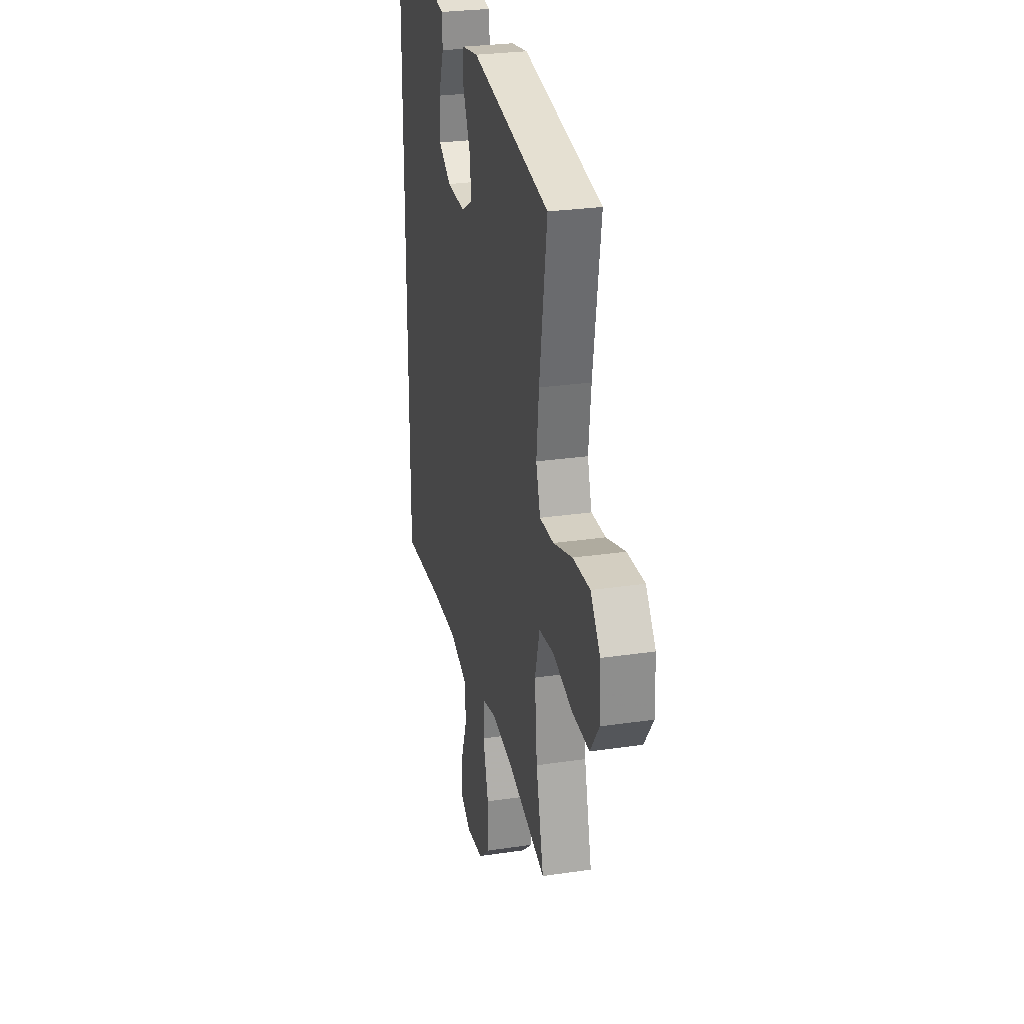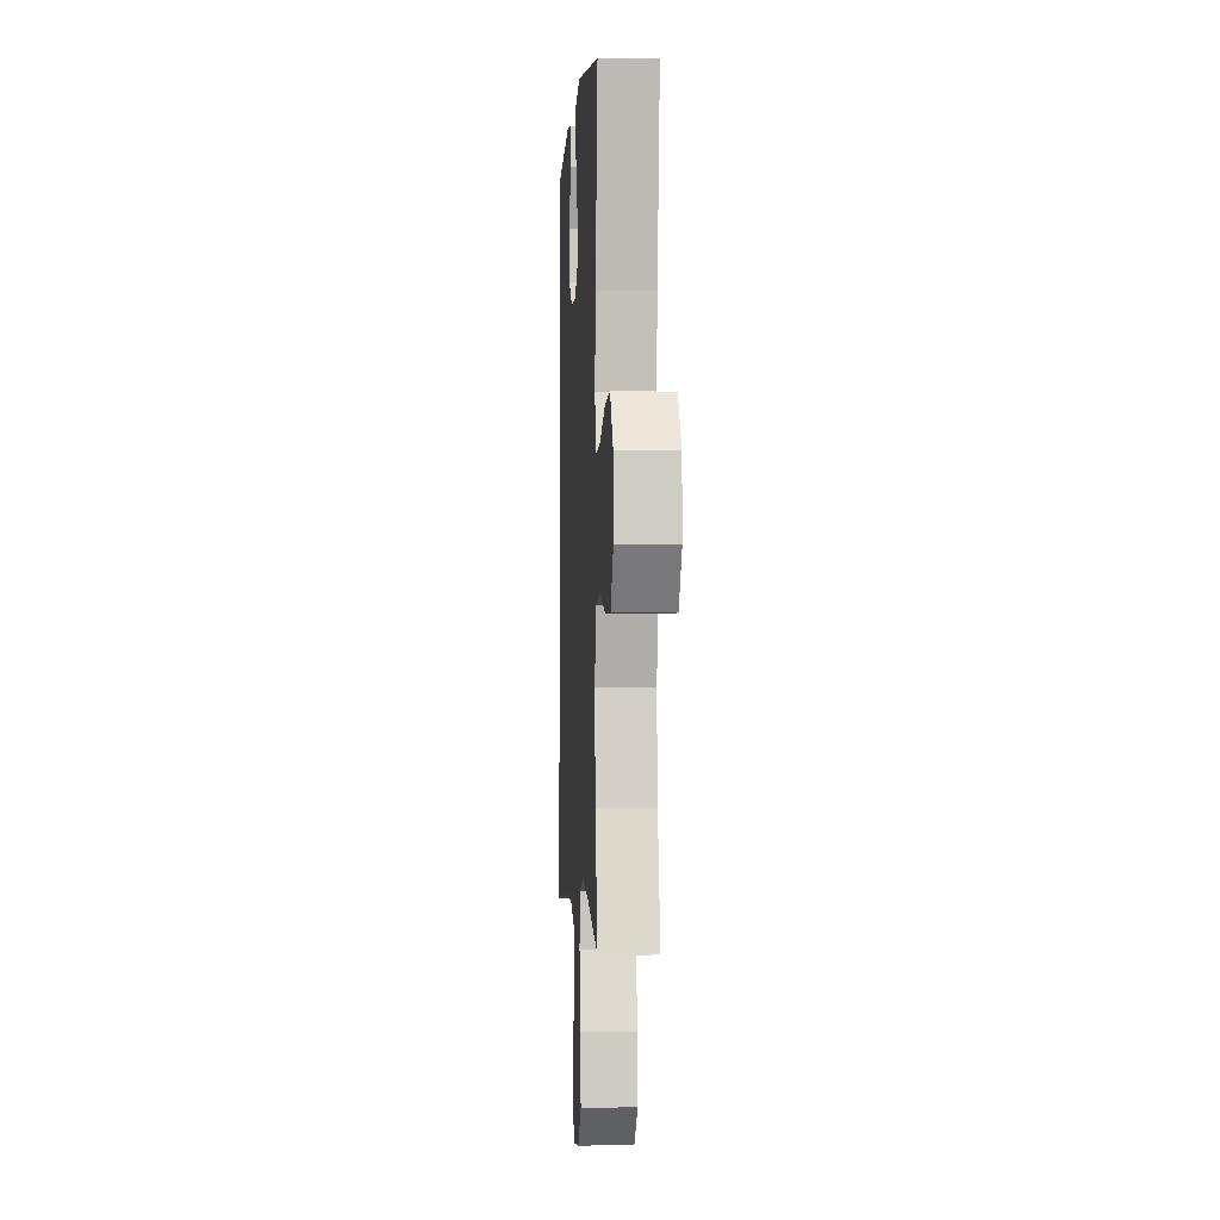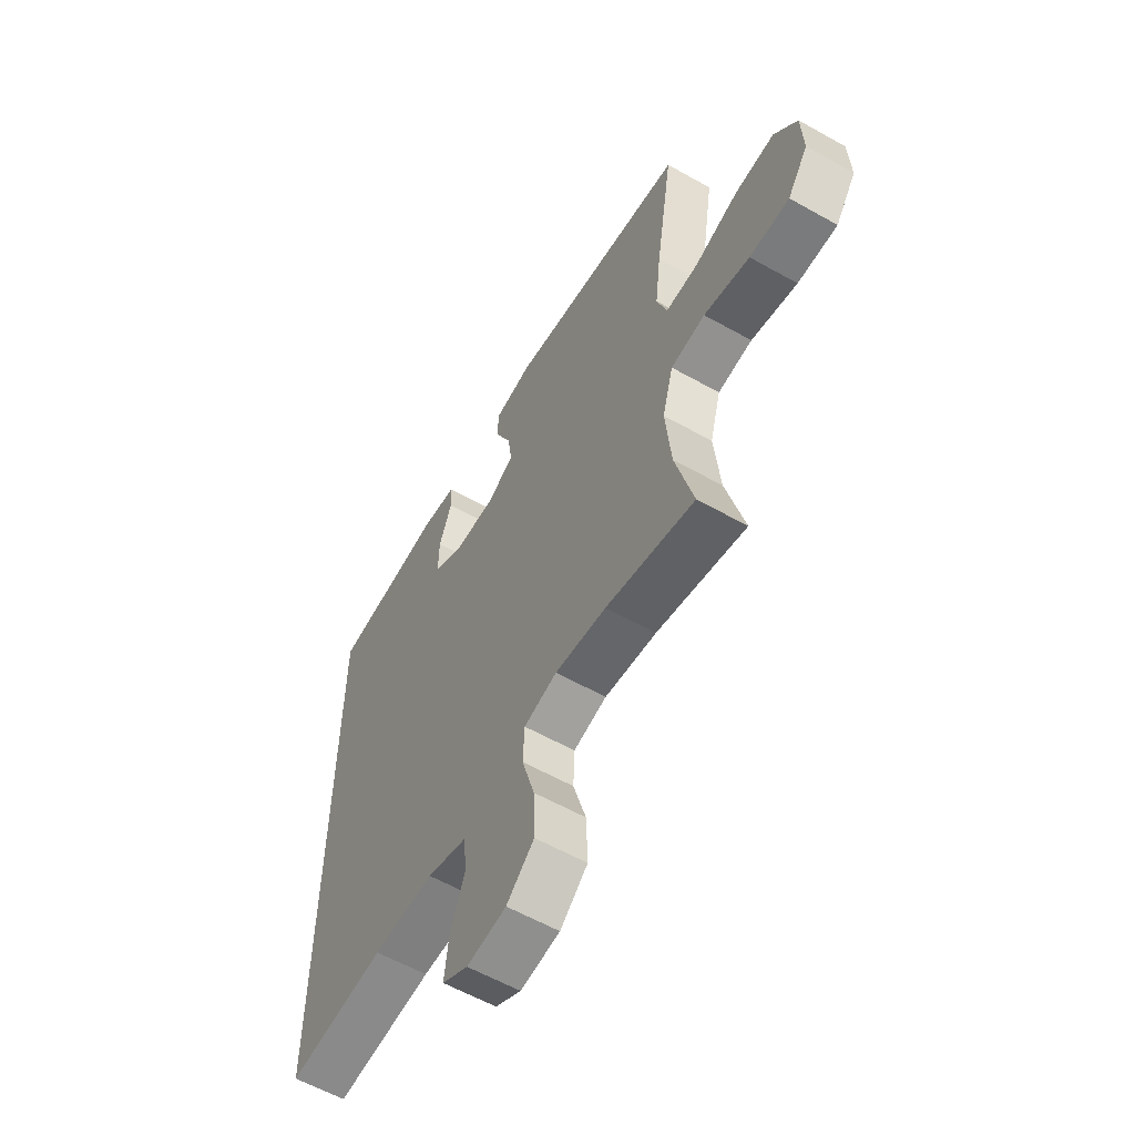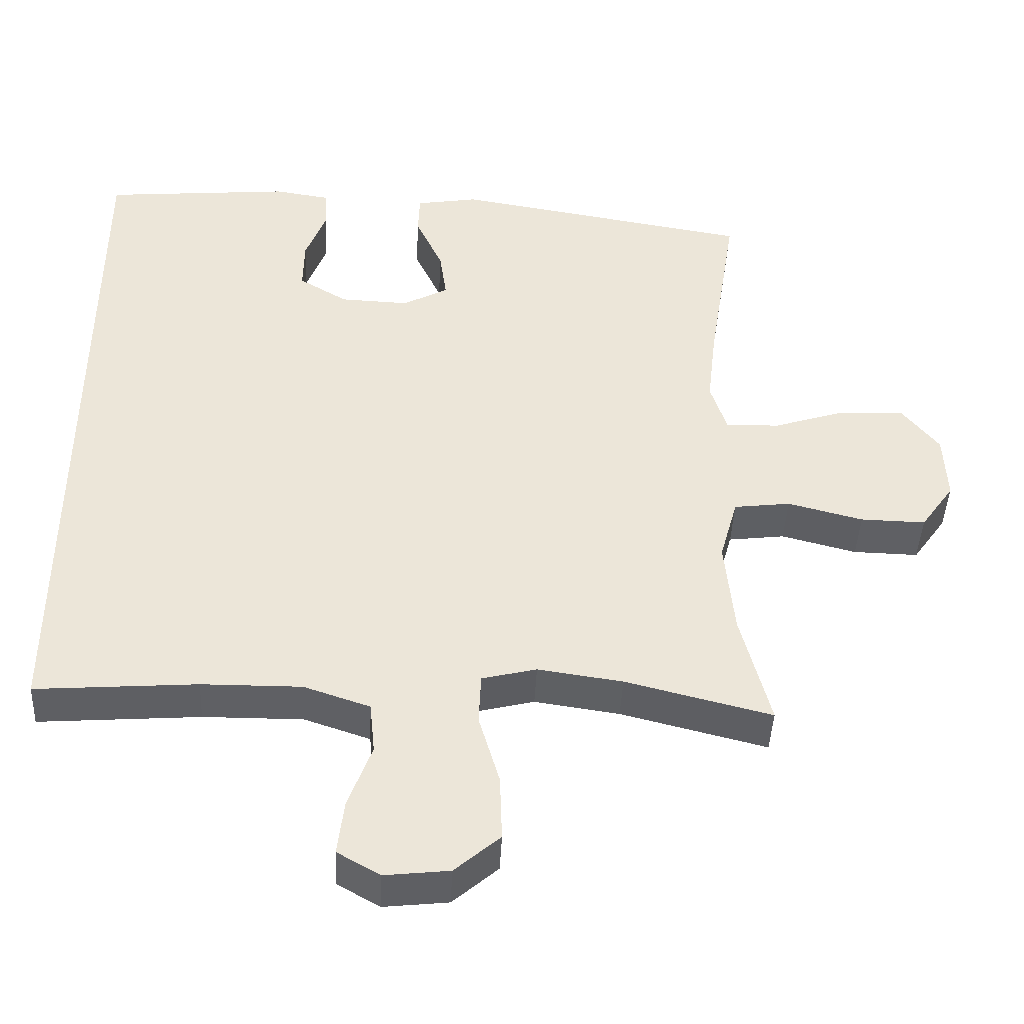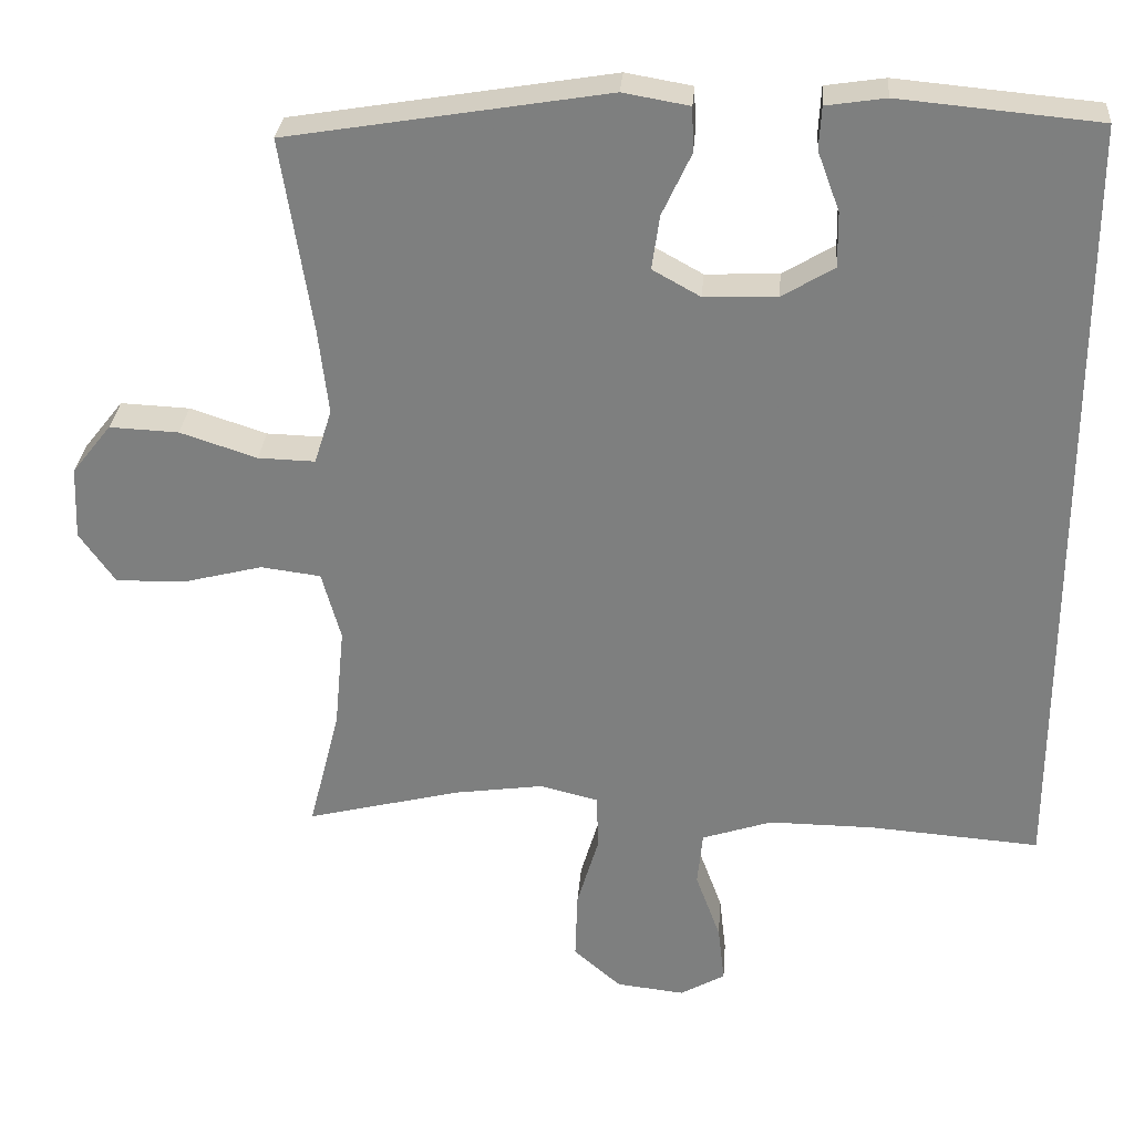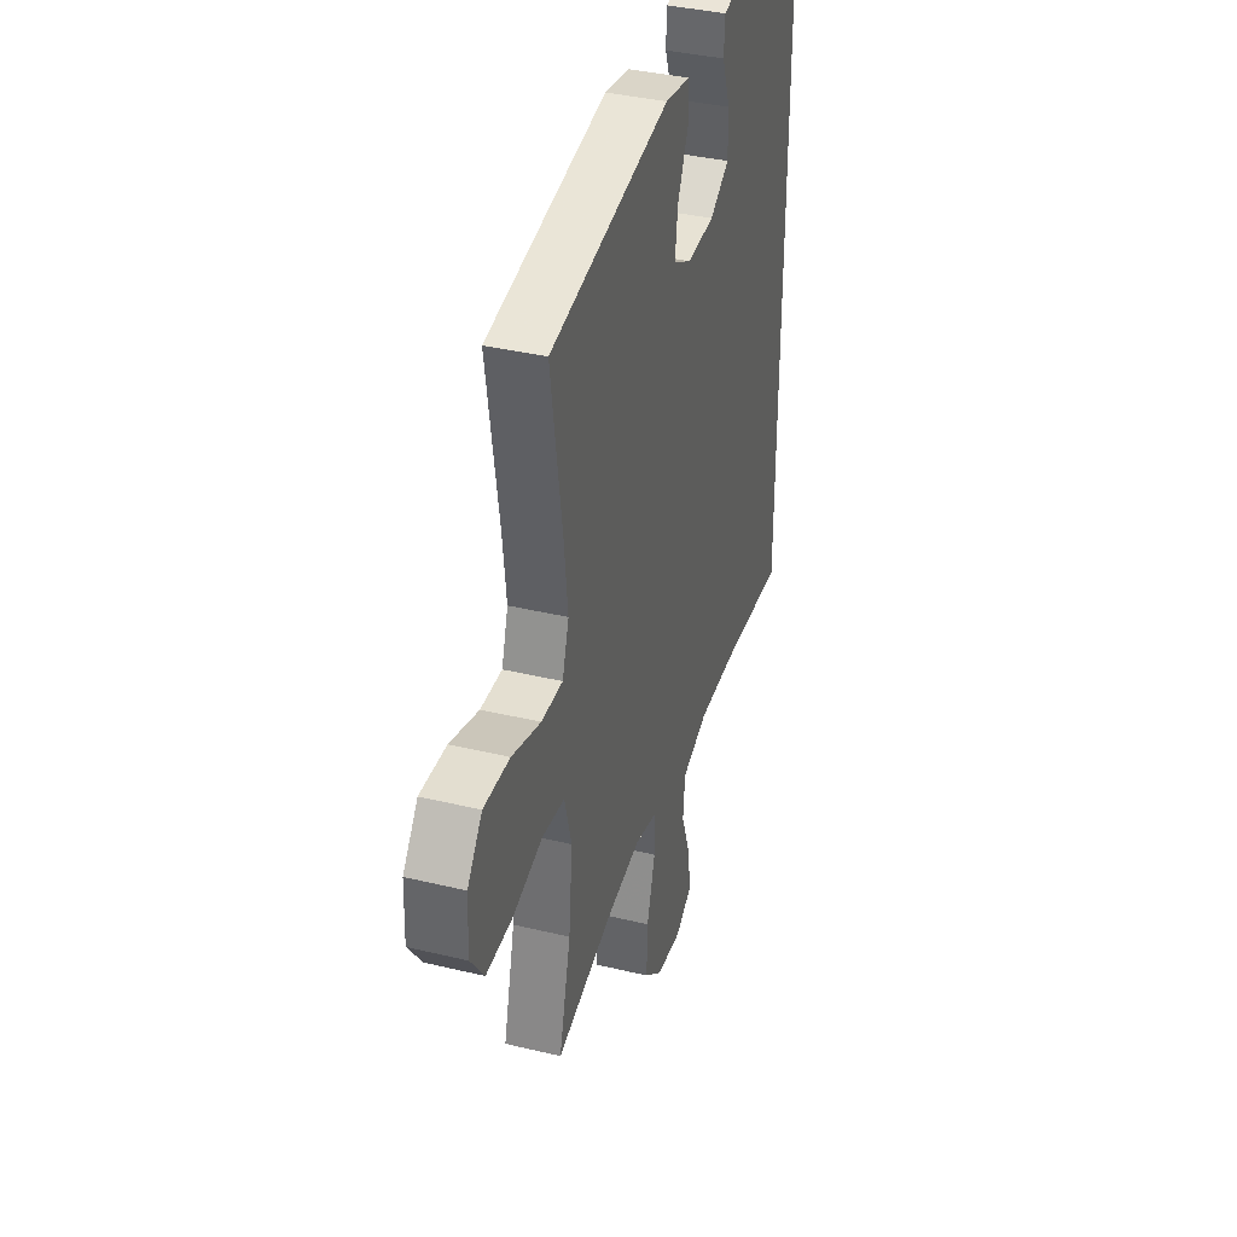
<metadata>
{"format":"obj","ext":"obj","renderer":"f3d","projection":"perspective","resolution":1024,"background":"white","views":[{"elev":27.9,"azim":-102.7,"up":"+Z"},{"elev":-2.4,"azim":-93.4,"up":"+Z"},{"elev":-59.5,"azim":-120.0,"up":"+Z"},{"elev":-43.6,"azim":177.3,"up":"+Z"},{"elev":29.8,"azim":4.5,"up":"+Z"},{"elev":38.0,"azim":-73.0,"up":"+Z"}]}
</metadata>
<code>
v 0.5 0.07 -0.493
v 0.276 0.07 -0.476
v 0.137 0.07 -0.475
v 0.045 0.07 -0.506
v 0.038 0.07 -0.578
v 0.071 0.07 -0.668
v 0.08 0.07 -0.745
v 0.021 0.07 -0.779
v -0.069 0.07 -0.769
v -0.132 0.07 -0.714
v -0.129 0.07 -0.622
v -0.1 0.07 -0.523
v -0.103 0.07 -0.451
v -0.179 0.07 -0.432
v -0.297 0.07 -0.449
v -0.5 0.07 -0.5
v -0.459 0.07 -0.339
v -0.446 0.07 -0.203
v -0.471 0.07 -0.112
v -0.55 0.07 -0.102
v -0.655 0.07 -0.129
v -0.746 0.07 -0.131
v -0.793 0.07 -0.064
v -0.789 0.07 0.032
v -0.737 0.07 0.098
v -0.646 0.07 0.094
v -0.545 0.07 0.061
v -0.47 0.07 0.059
v -0.447 0.07 0.131
v -0.46 0.07 0.244
v -0.5 0.07 0.5
v -0.081 0.07 0.57
v 0.006 0.07 0.555
v 0.008 0.07 0.496
v -0.03 0.07 0.414
v -0.04 0.07 0.343
v 0.023 0.07 0.308
v 0.119 0.07 0.312
v 0.187 0.07 0.353
v 0.186 0.07 0.426
v 0.157 0.07 0.504
v 0.16 0.07 0.56
v 0.238 0.07 0.572
v 0.5 0.07 0.548
v 0.5 0 -0.493
v 0.276 0 -0.476
v 0.137 0 -0.475
v 0.045 0 -0.506
v 0.038 0 -0.578
v 0.071 0 -0.668
v 0.08 0 -0.745
v 0.021 0 -0.779
v -0.069 0 -0.769
v -0.132 0 -0.714
v -0.129 0 -0.622
v -0.1 0 -0.523
v -0.103 0 -0.451
v -0.179 0 -0.432
v -0.297 0 -0.449
v -0.5 0 -0.5
v -0.459 0 -0.339
v -0.446 0 -0.203
v -0.471 0 -0.112
v -0.55 0 -0.102
v -0.655 0 -0.129
v -0.746 0 -0.131
v -0.793 0 -0.064
v -0.789 0 0.032
v -0.737 0 0.098
v -0.646 0 0.094
v -0.545 0 0.061
v -0.47 0 0.059
v -0.447 0 0.131
v -0.46 0 0.244
v -0.5 0 0.5
v -0.081 0 0.57
v 0.006 0 0.555
v 0.008 0 0.496
v -0.03 0 0.414
v -0.04 0 0.343
v 0.023 0 0.308
v 0.119 0 0.312
v 0.187 0 0.353
v 0.186 0 0.426
v 0.157 0 0.504
v 0.16 0 0.56
v 0.238 0 0.572
v 0.5 0 0.548
f 42 43 44
f 41 42 44
f 40 41 44
f 44 1 2
f 40 44 2
f 39 40 2
f 38 39 2 3
f 37 38 3 4
f 36 37 4 5
f 33 34 35
f 32 33 35
f 31 32 35
f 30 31 35
f 29 30 35 36
f 28 29 36 5
f 25 26 27
f 24 25 27
f 23 24 27
f 22 23 27
f 21 22 27
f 20 21 27
f 19 20 27 28
f 18 19 28
f 15 16 17
f 14 15 17 18
f 13 14 18 28
f 10 11 12
f 9 10 12
f 8 9 12
f 7 8 12
f 6 7 12
f 5 6 12
f 5 12 13
f 5 13 28
f 88 87 86
f 88 86 85
f 88 85 84
f 46 45 88
f 46 88 84
f 46 84 83
f 47 46 83 82
f 48 47 82 81
f 49 48 81 80
f 79 78 77
f 79 77 76
f 79 76 75
f 79 75 74
f 80 79 74 73
f 49 80 73 72
f 71 70 69
f 71 69 68
f 71 68 67
f 71 67 66
f 71 66 65
f 71 65 64
f 72 71 64 63
f 72 63 62
f 61 60 59
f 62 61 59 58
f 72 62 58 57
f 56 55 54
f 56 54 53
f 56 53 52
f 56 52 51
f 56 51 50
f 56 50 49
f 57 56 49
f 72 57 49
f 1 45 46 2
f 2 46 47 3
f 3 47 48 4
f 4 48 49 5
f 5 49 50 6
f 6 50 51 7
f 7 51 52 8
f 8 52 53 9
f 9 53 54 10
f 10 54 55 11
f 11 55 56 12
f 12 56 57 13
f 13 57 58 14
f 14 58 59 15
f 15 59 60 16
f 16 60 61 17
f 17 61 62 18
f 18 62 63 19
f 19 63 64 20
f 20 64 65 21
f 21 65 66 22
f 22 66 67 23
f 23 67 68 24
f 24 68 69 25
f 25 69 70 26
f 26 70 71 27
f 27 71 72 28
f 28 72 73 29
f 29 73 74 30
f 30 74 75 31
f 31 75 76 32
f 32 76 77 33
f 33 77 78 34
f 34 78 79 35
f 35 79 80 36
f 36 80 81 37
f 37 81 82 38
f 38 82 83 39
f 39 83 84 40
f 40 84 85 41
f 41 85 86 42
f 42 86 87 43
f 43 87 88 44
f 44 88 45 1

</code>
